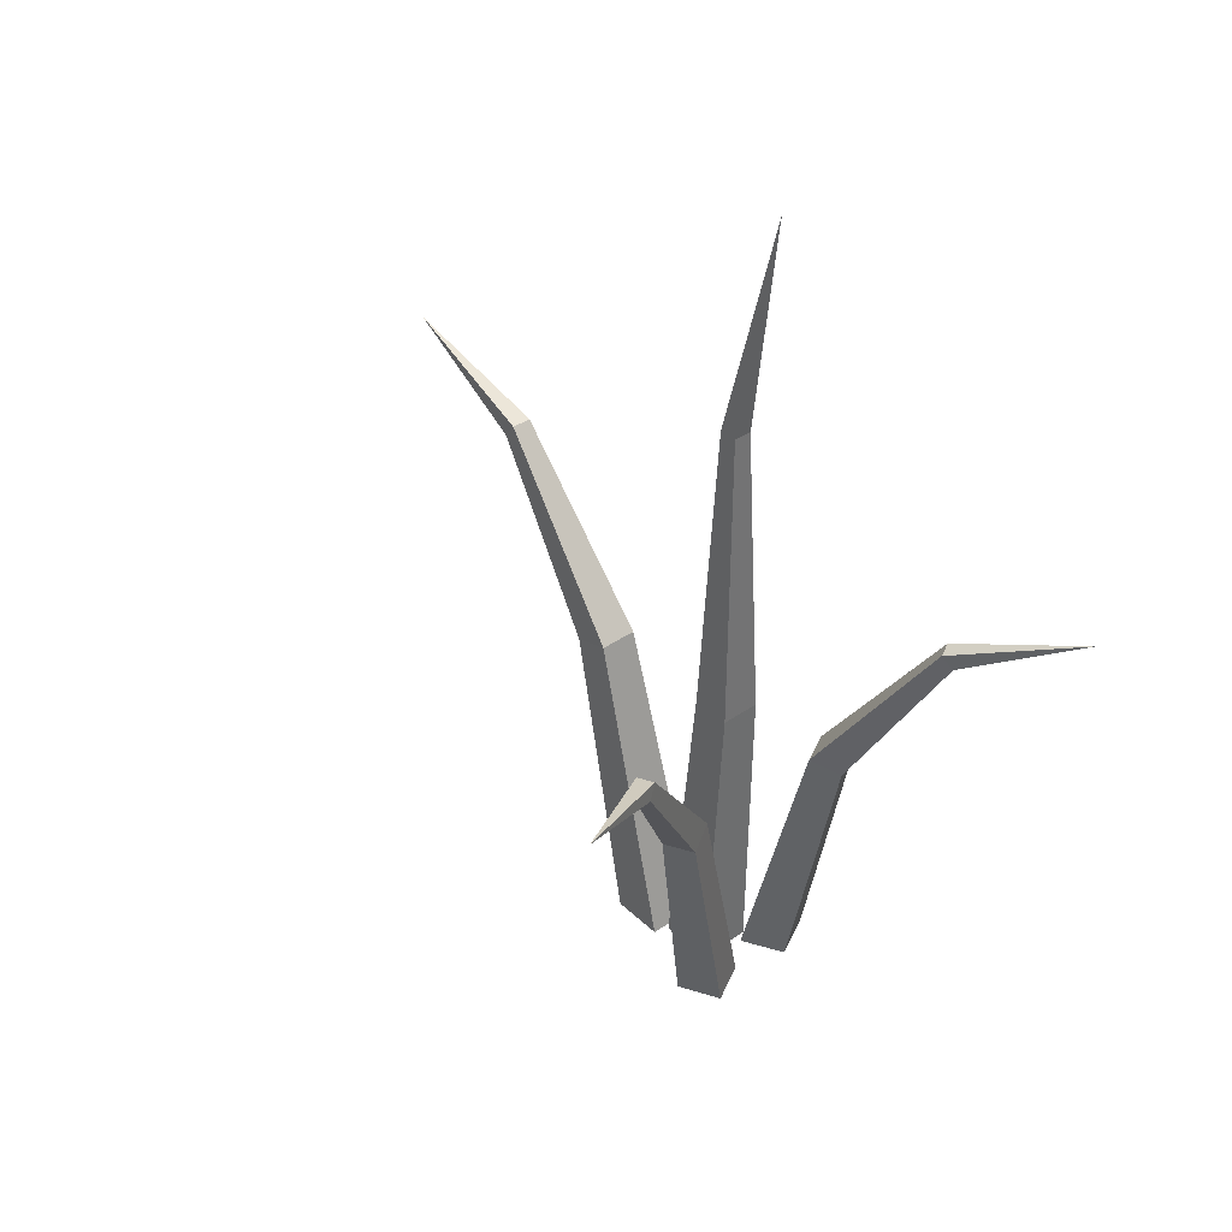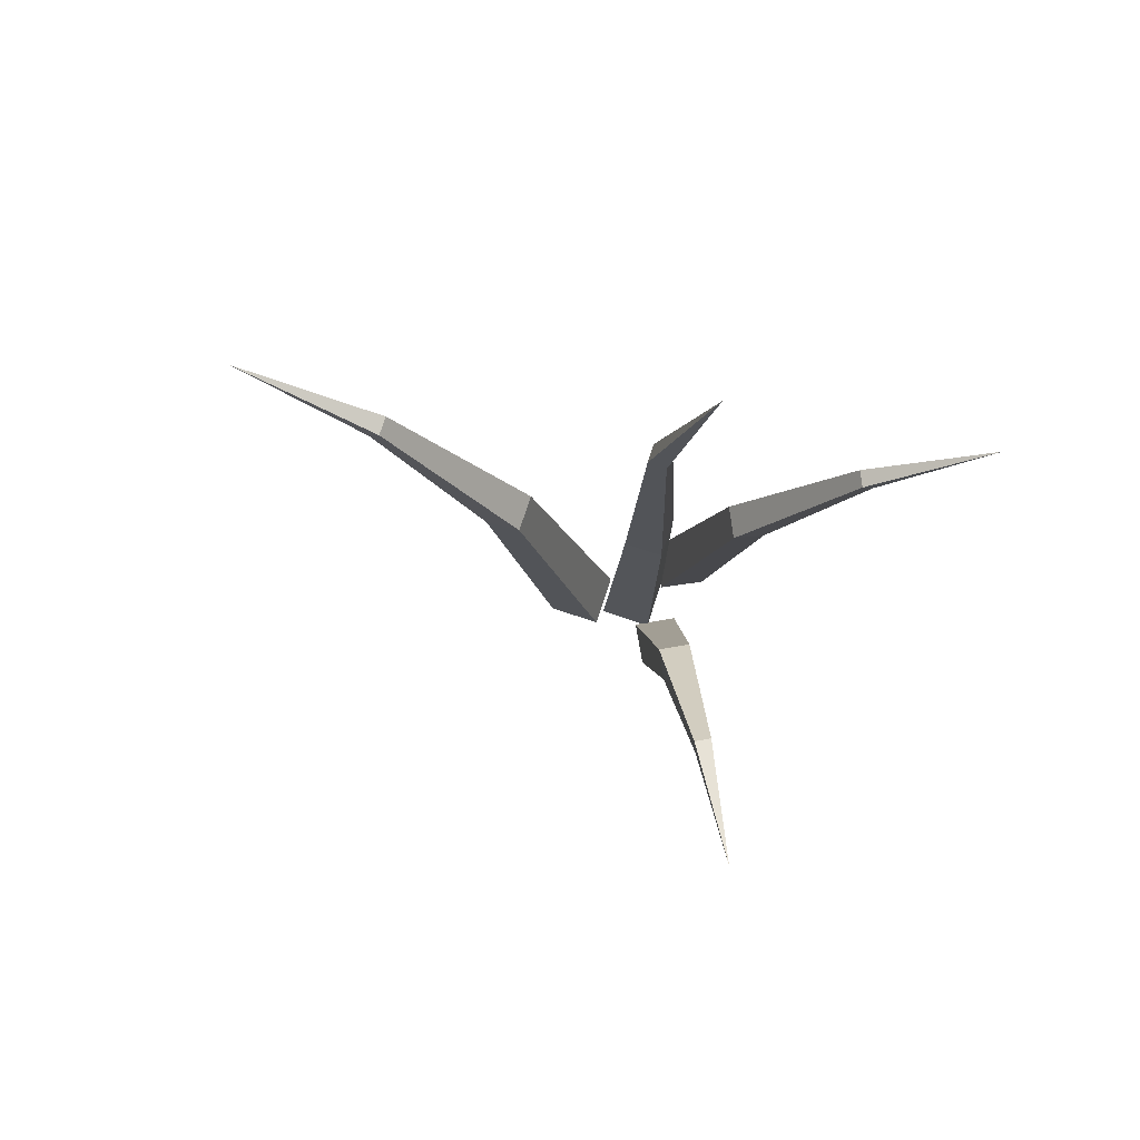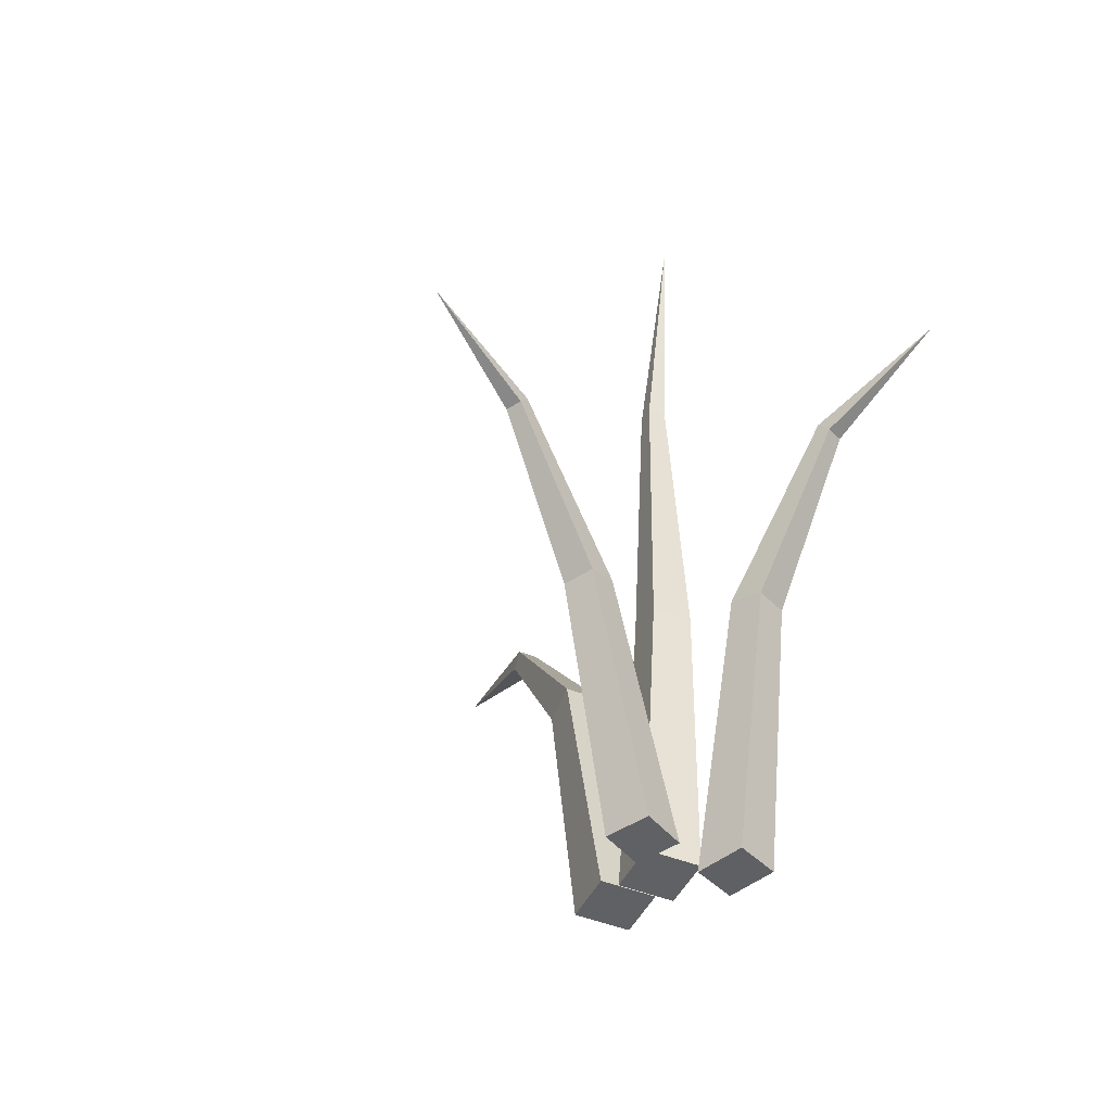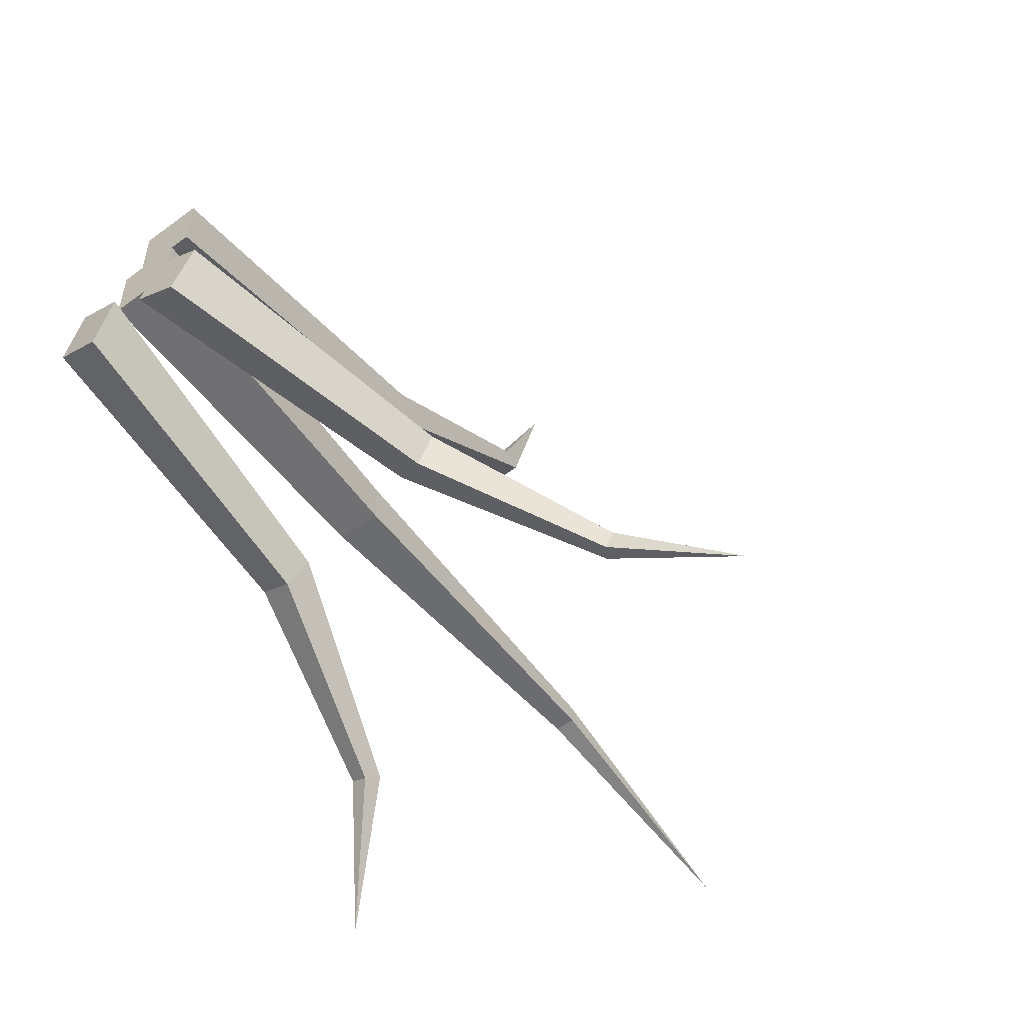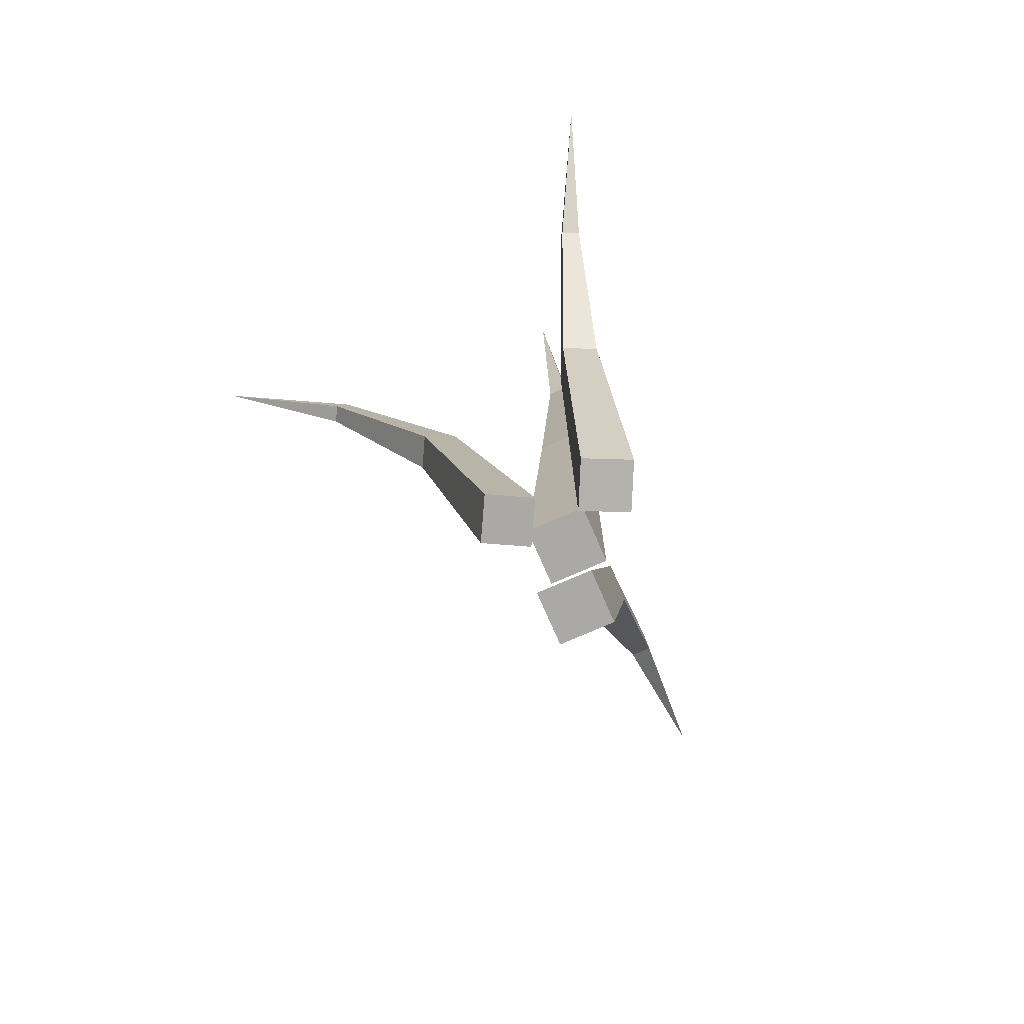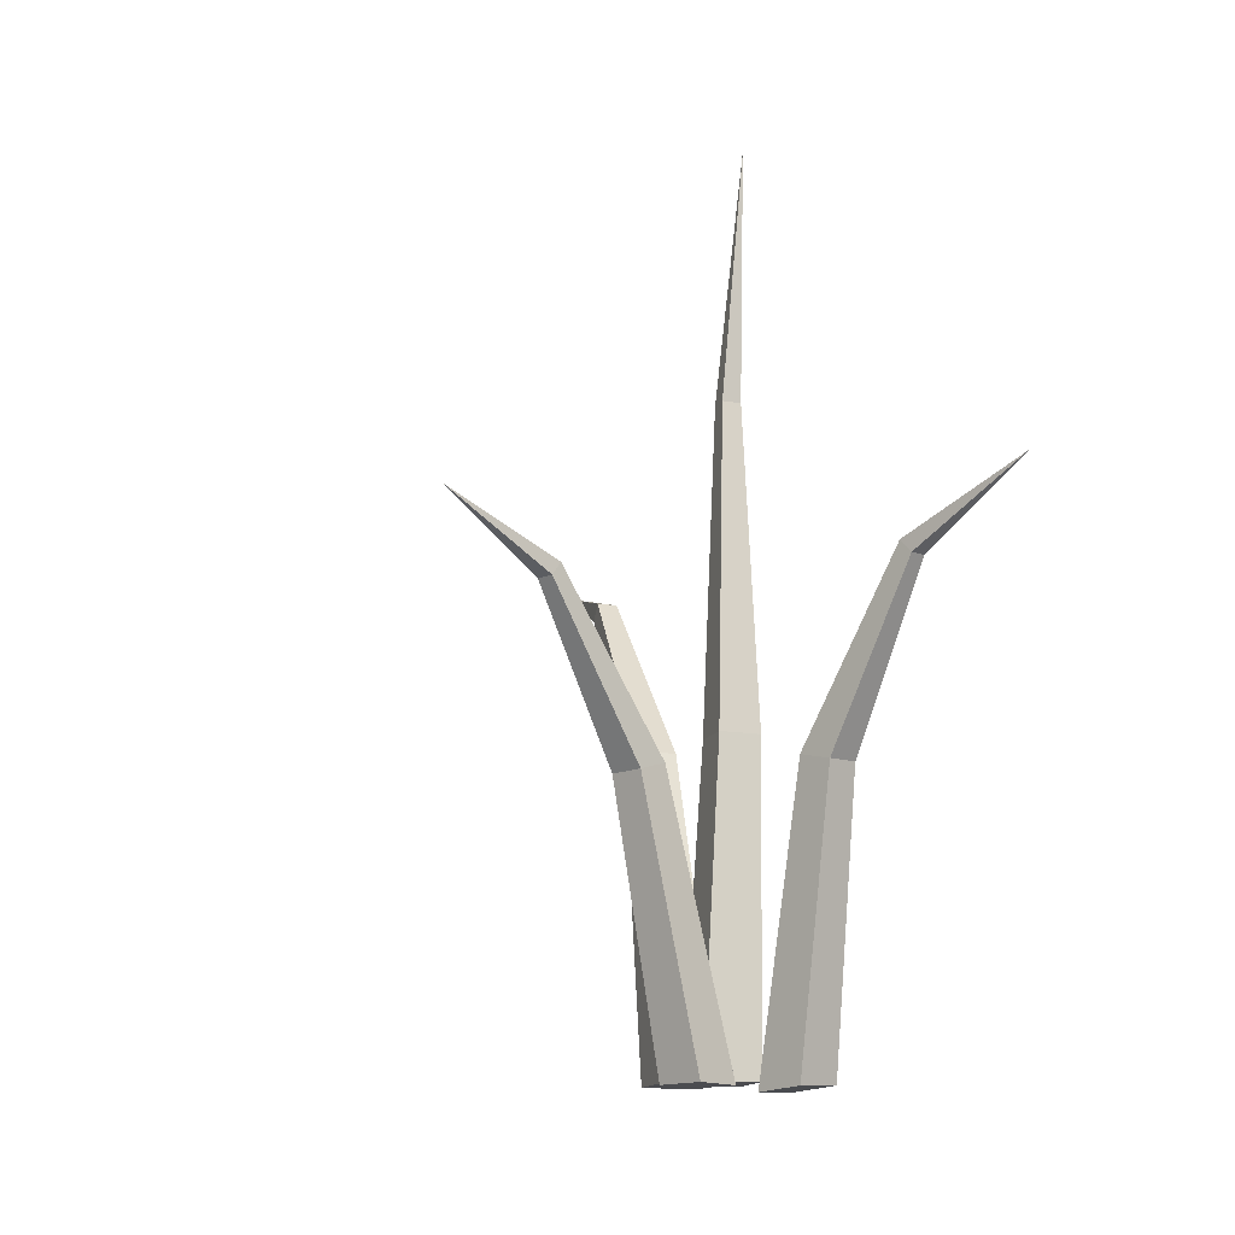
<metadata>
{"format":"obj","ext":"obj","renderer":"f3d","projection":"perspective","resolution":1024,"background":"white","views":[{"elev":39.1,"azim":139.5,"up":"+Y"},{"elev":78.2,"azim":108.6,"up":"+Y"},{"elev":-46.4,"azim":155.5,"up":"+Y"},{"elev":-55.3,"azim":38.2,"up":"+Z"},{"elev":-75.5,"azim":-156.2,"up":"+Y"},{"elev":-15.2,"azim":160.9,"up":"+Y"}]}
</metadata>
<code>
o Grass5.001_Cube.058
v -7.632 -0.07862 16.88
v -7.666 0.4883 16.85
v -7.733 -0.07862 16.88
v -7.741 0.4883 16.85
v -7.633 -0.07862 16.78
v -7.667 0.4883 16.78
v -7.733 -0.07862 16.78
v -7.741 0.4883 16.78
v -7.687 1.071 16.83
v -7.721 1.071 16.83
v -7.721 1.071 16.8
v -7.687 1.071 16.8
v -7.704 1.508 16.73
v -7.603 -0.07478 16.98
v -7.622 0.4866 17.12
v -7.702 -0.07478 16.98
v -7.693 0.4866 17.12
v -7.603 -0.07478 16.88
v -7.622 0.508 17.05
v -7.703 -0.07478 16.89
v -7.693 0.508 17.06
v -7.638 0.8138 17.34
v -7.675 0.8138 17.34
v -7.675 0.8433 17.32
v -7.638 0.8433 17.32
v -7.655 0.9304 17.6
v -7.594 -0.08972 16.69
v -7.483 0.3867 16.65
v -7.554 -0.08972 16.76
v -7.454 0.3867 16.7
v -7.669 -0.08972 16.73
v -7.534 0.4048 16.68
v -7.628 -0.08972 16.8
v -7.505 0.4048 16.73
v -7.312 0.6644 16.57
v -7.298 0.6644 16.6
v -7.314 0.6895 16.61
v -7.329 0.6895 16.58
v -7.111 0.7633 16.48
v -7.843 -0.08446 16.74
v -7.842 0.4195 16.63
v -7.764 -0.08978 16.7
v -7.785 0.4157 16.6
v -7.805 -0.08966 16.82
v -7.814 0.4349 16.69
v -7.725 -0.09497 16.78
v -7.757 0.4311 16.66
v -7.891 0.7202 16.46
v -7.861 0.7182 16.44
v -7.851 0.7432 16.46
v -7.88 0.7452 16.48
v -7.97 0.8361 16.25
f 1 2 4 3
f 3 4 8 7
f 7 8 6 5
f 5 6 2 1
f 3 7 5 1
f 8 4 10 11
f 12 11 13
f 6 8 11 12
f 4 2 9 10
f 2 6 12 9
f 10 9 13
f 9 12 13
f 11 10 13
f 14 15 17 16
f 16 17 21 20
f 20 21 19 18
f 18 19 15 14
f 16 20 18 14
f 21 17 23 24
f 25 24 26
f 19 21 24 25
f 17 15 22 23
f 15 19 25 22
f 23 22 26
f 22 25 26
f 24 23 26
f 27 28 30 29
f 29 30 34 33
f 33 34 32 31
f 31 32 28 27
f 29 33 31 27
f 34 30 36 37
f 38 37 39
f 32 34 37 38
f 30 28 35 36
f 28 32 38 35
f 36 35 39
f 35 38 39
f 37 36 39
f 40 41 43 42
f 42 43 47 46
f 46 47 45 44
f 44 45 41 40
f 42 46 44 40
f 47 43 49 50
f 51 50 52
f 45 47 50 51
f 43 41 48 49
f 41 45 51 48
f 49 48 52
f 48 51 52
f 50 49 52

</code>
